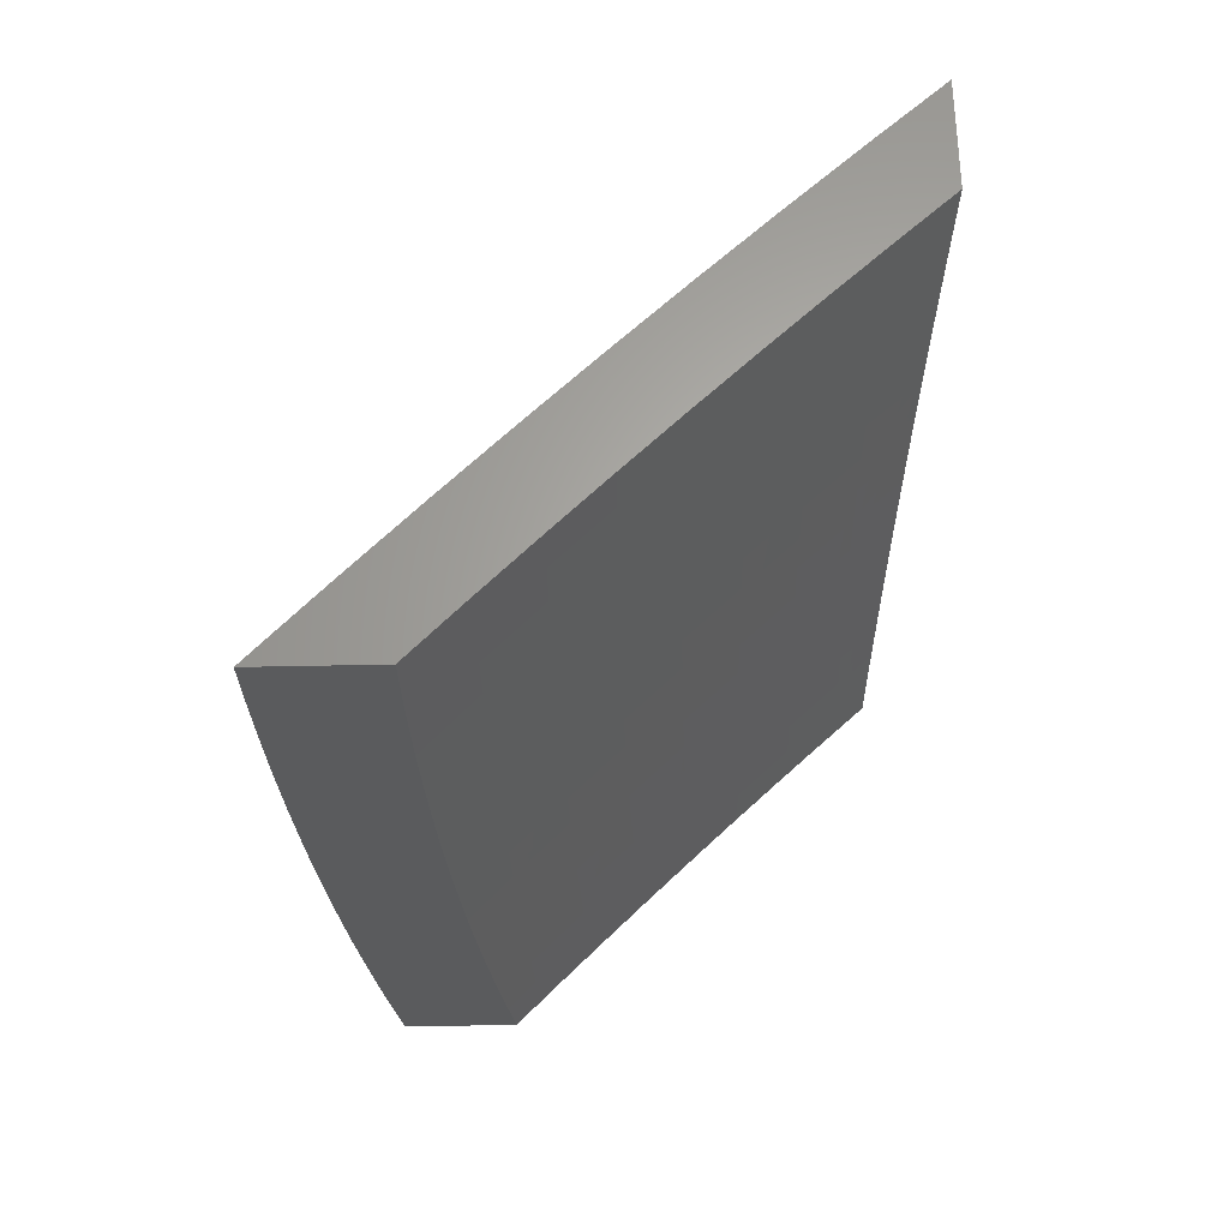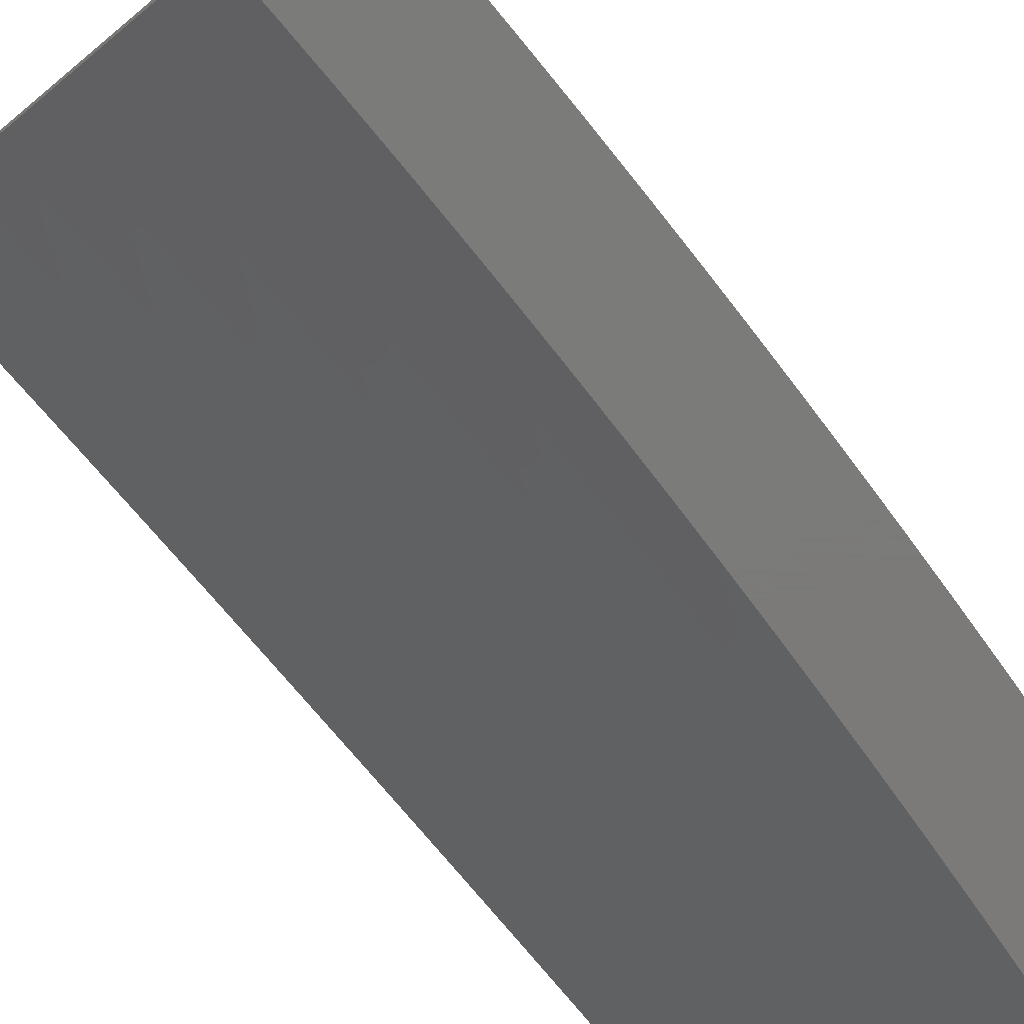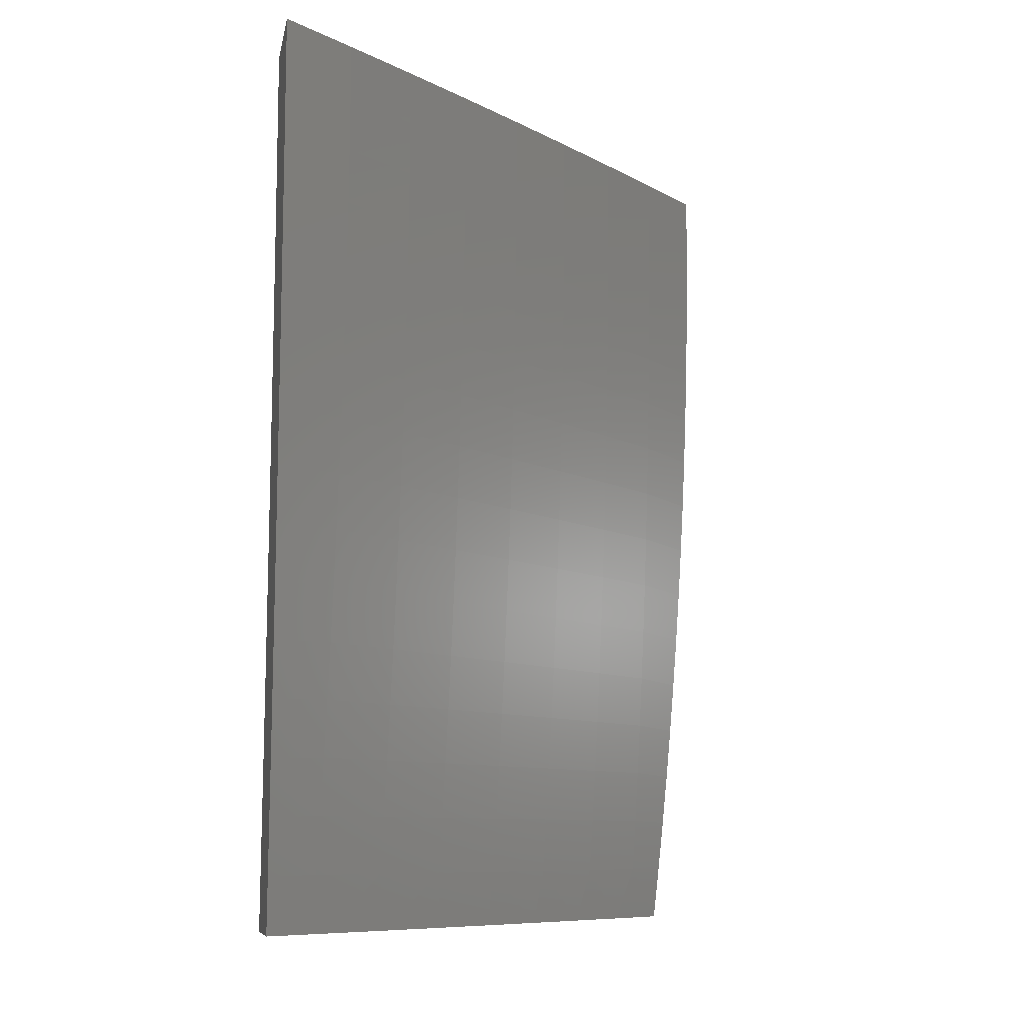
<metadata>
{"format":"stl","ext":"stl","renderer":"f3d","projection":"perspective","resolution":1024,"background":"white","views":[{"elev":64.1,"azim":-91.1,"up":"+Z"},{"elev":-73.9,"azim":40.6,"up":"+Y"},{"elev":-9.2,"azim":79.4,"up":"+Z"}]}
</metadata>
<code>
# stl→obj: 306 verts, 608 faces
v 8 7.433 -0.9378
v 8 7.426 -1
v 8.03 7.402 -0.9367
v 8.05 7.374 -1
v 8.087 7.342 -0.9367
v 8.1 7.321 -1
v 8.144 7.282 -0.9367
v 8.15 7.268 -1
v 8.2 7.222 -0.9367
v 8.199 7.215 -1
v 8.248 7.162 -1
v 8.256 7.161 -0.9367
v 8.296 7.108 -1
v 8.311 7.1 -0.9367
v 8.344 7.054 -1
v 8.365 7.038 -0.9367
v 8.392 7 -1
v 8.399 7 -0.9377
v 8.405 7 -0.8754
v 8.369 7.041 -0.8734
v 8.314 7.103 -0.8734
v 8.259 7.164 -0.8734
v 8.204 7.225 -0.8734
v 8.148 7.285 -0.8734
v 8.091 7.345 -0.8734
v 8.034 7.405 -0.8734
v 8 7.44 -0.8755
v 8 7.446 -0.8132
v 8.037 7.408 -0.8103
v 8 7.452 -0.7508
v 8.04 7.411 -0.7472
v 8 7.457 -0.6884
v 8.043 7.413 -0.6843
v 8 7.462 -0.6259
v 8.046 7.416 -0.6215
v 8 7.467 -0.5634
v 8.048 7.418 -0.5588
v 8 7.471 -0.5009
v 8.05 7.42 -0.4962
v 8 7.474 -0.4384
v 8.052 7.421 -0.4338
v 8 7.477 -0.3758
v 8.053 7.423 -0.3714
v 8 7.48 -0.3132
v 8.055 7.424 -0.3092
v 8 7.482 -0.2506
v 8.056 7.425 -0.2471
v 8 7.484 -0.188
v 8.057 7.426 -0.1851
v 8 7.485 -0.1253
v 8.057 7.426 -0.1233
v 8 7.486 -0.06266
v 8.057 7.426 -0.06157
v 8 7.486 0
v 8.058 7.427 0
v 8.115 7.367 0
v 8.115 7.367 -0.06157
v 8.171 7.307 0
v 8.171 7.307 -0.06157
v 8.228 7.246 0
v 8.227 7.246 -0.06157
v 8.283 7.185 0
v 8.283 7.185 -0.06157
v 8.339 7.124 0
v 8.339 7.124 -0.06157
v 8.393 7.062 0
v 8.393 7.062 -0.06157
v 8.448 7 0
v 8.448 7 -0.06264
v 8.393 7.062 -0.1233
v 8.447 7 -0.1253
v 8.392 7.061 -0.1851
v 8.446 7 -0.1879
v 8.392 7.061 -0.2471
v 8.444 7 -0.2505
v 8.39 7.06 -0.3092
v 8.442 7 -0.3131
v 8.389 7.058 -0.3714
v 8.44 7 -0.3757
v 8.387 7.057 -0.4338
v 8.437 7 -0.4382
v 8.386 7.055 -0.4962
v 8.434 7 -0.5008
v 8.384 7.054 -0.5588
v 8.43 7 -0.5633
v 8.381 7.052 -0.6215
v 8.426 7 -0.6258
v 8.378 7.049 -0.6843
v 8.421 7 -0.6882
v 8.376 7.047 -0.7472
v 8.416 7 -0.7507
v 8.372 7.044 -0.8103
v 8.411 7 -0.8131
v 8.094 7.348 -0.8103
v 8.151 7.288 -0.8103
v 8.207 7.228 -0.8103
v 8.263 7.167 -0.8103
v 8.318 7.106 -0.8103
v 8.097 7.351 -0.7472
v 8.154 7.291 -0.7472
v 8.21 7.231 -0.7472
v 8.266 7.17 -0.7472
v 8.321 7.109 -0.7472
v 8.1 7.354 -0.6843
v 8.157 7.294 -0.6843
v 8.213 7.233 -0.6843
v 8.269 7.172 -0.6843
v 8.324 7.111 -0.6843
v 8.103 7.356 -0.6215
v 8.159 7.296 -0.6215
v 8.216 7.235 -0.6215
v 8.271 7.175 -0.6215
v 8.326 7.113 -0.6215
v 8.105 7.358 -0.5588
v 8.162 7.298 -0.5588
v 8.218 7.238 -0.5588
v 8.274 7.177 -0.5588
v 8.329 7.115 -0.5588
v 8.107 7.36 -0.4962
v 8.164 7.3 -0.4962
v 8.22 7.239 -0.4962
v 8.276 7.178 -0.4962
v 8.331 7.117 -0.4962
v 8.109 7.362 -0.4338
v 8.166 7.301 -0.4338
v 8.222 7.241 -0.4338
v 8.277 7.18 -0.4338
v 8.333 7.119 -0.4338
v 8.11 7.363 -0.3714
v 8.167 7.303 -0.3714
v 8.223 7.242 -0.3714
v 8.279 7.181 -0.3714
v 8.334 7.12 -0.3714
v 8.112 7.364 -0.3092
v 8.168 7.304 -0.3092
v 8.225 7.244 -0.3092
v 8.28 7.183 -0.3092
v 8.336 7.121 -0.3092
v 8.113 7.365 -0.2471
v 8.17 7.305 -0.2471
v 8.226 7.245 -0.2471
v 8.281 7.184 -0.2471
v 8.337 7.122 -0.2471
v 8.114 7.366 -0.1851
v 8.17 7.306 -0.1851
v 8.227 7.245 -0.1851
v 8.282 7.184 -0.1851
v 8.338 7.123 -0.1851
v 8.114 7.366 -0.1233
v 8.171 7.306 -0.1233
v 8.227 7.246 -0.1233
v 8.283 7.185 -0.1233
v 8.338 7.124 -0.1233
v 8.518 7 -0.9377
v 8.512 7 -1
v 8.47 7.055 -0.9367
v 8.45 7.071 -1
v 8.402 7.134 -0.9367
v 8.387 7.142 -1
v 8.332 7.211 -0.9367
v 8.324 7.212 -1
v 8.262 7.288 -0.9367
v 8.261 7.282 -1
v 8.196 7.351 -1
v 8.191 7.364 -0.9367
v 8.131 7.419 -1
v 8.119 7.44 -0.9367
v 8.066 7.487 -1
v 8.047 7.514 -0.9367
v 8 7.555 -1
v 8 7.562 -0.9378
v 8 7.569 -0.8755
v 8.05 7.518 -0.8734
v 8.123 7.443 -0.8734
v 8.126 7.446 -0.8103
v 8.198 7.37 -0.8103
v 8.201 7.373 -0.7473
v 8.272 7.297 -0.7473
v 8.275 7.299 -0.6843
v 8.345 7.222 -0.6843
v 8.348 7.225 -0.6215
v 8.417 7.147 -0.6215
v 8.42 7.149 -0.5588
v 8.488 7.071 -0.5588
v 8.491 7.072 -0.4962
v 8.553 7 -0.5008
v 8.556 7 -0.4382
v 8.492 7.074 -0.4338
v 8.559 7 -0.3757
v 8.494 7.075 -0.3714
v 8.561 7 -0.3131
v 8.495 7.076 -0.3092
v 8.563 7 -0.2505
v 8.496 7.077 -0.2471
v 8.565 7 -0.1879
v 8.497 7.078 -0.1851
v 8.566 7 -0.1253
v 8.498 7.079 -0.1233
v 8.566 7 -0.06264
v 8.498 7.079 -0.06158
v 8.567 7 0
v 8.498 7.079 1.07e-52
v 8.429 7.157 -0.06158
v 8.429 7.157 1.572e-52
v 8.36 7.235 -0.06158
v 8.36 7.235 1.638e-52
v 8.289 7.312 -0.06158
v 8.289 7.312 1.398e-52
v 8.218 7.389 -0.06158
v 8.218 7.389 9.826e-53
v 8.146 7.464 -0.06158
v 8.146 7.464 5.241e-53
v 8.073 7.539 -0.06158
v 8.073 7.54 1.529e-53
v 8 7.614 0
v 8 7.614 -0.06266
v 8.073 7.539 -0.1233
v 8 7.613 -0.1253
v 8.072 7.539 -0.1851
v 8 7.612 -0.1879
v 8.072 7.538 -0.2471
v 8 7.61 -0.2506
v 8.07 7.537 -0.3092
v 8 7.608 -0.3132
v 8.069 7.536 -0.3714
v 8 7.606 -0.3758
v 8.068 7.534 -0.4338
v 8 7.603 -0.4383
v 8.066 7.532 -0.4962
v 8 7.599 -0.5009
v 8.064 7.531 -0.5588
v 8 7.595 -0.5634
v 8.062 7.528 -0.6215
v 8 7.591 -0.6259
v 8.059 7.526 -0.6843
v 8 7.586 -0.6883
v 8.056 7.524 -0.7473
v 8 7.581 -0.7508
v 8.053 7.521 -0.8103
v 8 7.575 -0.8131
v 8.549 7 -0.5633
v 8.486 7.069 -0.6215
v 8.415 7.145 -0.6843
v 8.342 7.22 -0.7473
v 8.269 7.294 -0.8103
v 8.194 7.367 -0.8734
v 8.545 7 -0.6258
v 8.483 7.066 -0.6843
v 8.412 7.142 -0.7473
v 8.339 7.217 -0.8103
v 8.265 7.291 -0.8734
v 8.541 7 -0.6882
v 8.481 7.064 -0.7473
v 8.409 7.14 -0.8103
v 8.336 7.214 -0.8734
v 8.536 7 -0.7506
v 8.477 7.061 -0.8103
v 8.405 7.137 -0.8734
v 8.53 7 -0.813
v 8.474 7.059 -0.8734
v 8.524 7 -0.8754
v 8.422 7.151 -0.4962
v 8.35 7.227 -0.5588
v 8.277 7.301 -0.6215
v 8.204 7.376 -0.6843
v 8.129 7.449 -0.7473
v 8.423 7.152 -0.4338
v 8.352 7.228 -0.4962
v 8.28 7.304 -0.5588
v 8.206 7.378 -0.6215
v 8.132 7.451 -0.6843
v 8.425 7.154 -0.3714
v 8.354 7.23 -0.4338
v 8.282 7.305 -0.4962
v 8.208 7.38 -0.5588
v 8.134 7.453 -0.6215
v 8.426 7.155 -0.3092
v 8.355 7.231 -0.3714
v 8.283 7.307 -0.4338
v 8.21 7.382 -0.4962
v 8.136 7.456 -0.5588
v 8.427 7.156 -0.2471
v 8.357 7.233 -0.3092
v 8.285 7.308 -0.3714
v 8.212 7.383 -0.4338
v 8.139 7.457 -0.4962
v 8.428 7.157 -0.1851
v 8.358 7.233 -0.2471
v 8.286 7.31 -0.3092
v 8.214 7.385 -0.3714
v 8.14 7.459 -0.4338
v 8.429 7.157 -0.1233
v 8.359 7.234 -0.1851
v 8.287 7.311 -0.2471
v 8.215 7.386 -0.3092
v 8.142 7.461 -0.3714
v 8.359 7.235 -0.1233
v 8.289 7.312 -0.1233
v 8.217 7.388 -0.1233
v 8.146 7.464 -0.1233
v 8.288 7.311 -0.1851
v 8.216 7.387 -0.2471
v 8.143 7.462 -0.3092
v 8.217 7.388 -0.1851
v 8.145 7.463 -0.1851
v 8.144 7.463 -0.2471
f 1 2 3
f 3 2 4
f 3 4 5
f 5 4 6
f 5 6 7
f 7 6 8
f 7 8 9
f 9 8 10
f 9 10 11
f 9 11 12
f 12 11 13
f 12 13 14
f 14 13 15
f 14 15 16
f 16 15 17
f 16 17 18
f 18 19 16
f 16 19 20
f 16 20 14
f 14 20 21
f 14 21 12
f 12 21 22
f 12 22 9
f 9 22 23
f 9 23 7
f 7 23 24
f 7 24 5
f 5 24 25
f 5 25 3
f 3 25 26
f 3 26 27
f 27 26 28
f 28 26 29
f 28 29 30
f 30 29 31
f 30 31 32
f 32 31 33
f 32 33 34
f 34 33 35
f 34 35 36
f 36 35 37
f 36 37 38
f 38 37 39
f 38 39 40
f 40 39 41
f 40 41 42
f 42 41 43
f 42 43 44
f 44 43 45
f 44 45 46
f 46 45 47
f 46 47 48
f 48 47 49
f 48 49 50
f 50 49 51
f 50 51 52
f 52 51 53
f 52 53 54
f 54 53 55
f 55 53 56
f 56 53 57
f 56 57 58
f 58 57 59
f 58 59 60
f 60 59 61
f 60 61 62
f 62 61 63
f 62 63 64
f 64 63 65
f 64 65 66
f 66 65 67
f 66 67 68
f 68 67 69
f 69 67 70
f 69 70 71
f 71 70 72
f 71 72 73
f 73 72 74
f 73 74 75
f 75 74 76
f 75 76 77
f 77 76 78
f 77 78 79
f 79 78 80
f 79 80 81
f 81 80 82
f 81 82 83
f 83 82 84
f 83 84 85
f 85 84 86
f 85 86 87
f 87 86 88
f 87 88 89
f 89 88 90
f 89 90 91
f 91 90 92
f 91 92 93
f 93 92 20
f 93 20 19
f 27 1 3
f 29 26 94
f 94 26 25
f 94 25 95
f 95 25 24
f 95 24 96
f 96 24 23
f 96 23 97
f 97 23 22
f 97 22 98
f 98 22 21
f 98 21 92
f 92 21 20
f 31 29 99
f 99 29 94
f 99 94 100
f 100 94 95
f 100 95 101
f 101 95 96
f 101 96 102
f 102 96 97
f 102 97 103
f 103 97 98
f 103 98 90
f 90 98 92
f 33 31 104
f 104 31 99
f 104 99 105
f 105 99 100
f 105 100 106
f 106 100 101
f 106 101 107
f 107 101 102
f 107 102 108
f 108 102 103
f 108 103 88
f 88 103 90
f 35 33 109
f 109 33 104
f 109 104 110
f 110 104 105
f 110 105 111
f 111 105 106
f 111 106 112
f 112 106 107
f 112 107 113
f 113 107 108
f 113 108 86
f 86 108 88
f 37 35 114
f 114 35 109
f 114 109 115
f 115 109 110
f 115 110 116
f 116 110 111
f 116 111 117
f 117 111 112
f 117 112 118
f 118 112 113
f 118 113 84
f 84 113 86
f 39 37 119
f 119 37 114
f 119 114 120
f 120 114 115
f 120 115 121
f 121 115 116
f 121 116 122
f 122 116 117
f 122 117 123
f 123 117 118
f 123 118 82
f 82 118 84
f 41 39 124
f 124 39 119
f 124 119 125
f 125 119 120
f 125 120 126
f 126 120 121
f 126 121 127
f 127 121 122
f 127 122 128
f 128 122 123
f 128 123 80
f 80 123 82
f 43 41 129
f 129 41 124
f 129 124 130
f 130 124 125
f 130 125 131
f 131 125 126
f 131 126 132
f 132 126 127
f 132 127 133
f 133 127 128
f 133 128 78
f 78 128 80
f 45 43 134
f 134 43 129
f 134 129 135
f 135 129 130
f 135 130 136
f 136 130 131
f 136 131 137
f 137 131 132
f 137 132 138
f 138 132 133
f 138 133 76
f 76 133 78
f 47 45 139
f 139 45 134
f 139 134 140
f 140 134 135
f 140 135 141
f 141 135 136
f 141 136 142
f 142 136 137
f 142 137 143
f 143 137 138
f 143 138 74
f 74 138 76
f 49 47 144
f 144 47 139
f 144 139 145
f 145 139 140
f 145 140 146
f 146 140 141
f 146 141 147
f 147 141 142
f 147 142 148
f 148 142 143
f 148 143 72
f 72 143 74
f 57 53 51
f 51 49 149
f 149 49 144
f 149 144 150
f 150 144 145
f 150 145 151
f 151 145 146
f 151 146 152
f 152 146 147
f 152 147 153
f 153 147 148
f 153 148 70
f 70 148 72
f 59 57 149
f 149 57 51
f 59 149 150
f 61 59 150
f 61 150 151
f 63 61 151
f 63 151 152
f 65 63 152
f 65 152 153
f 67 65 153
f 67 153 70
f 154 155 156
f 156 155 157
f 156 157 158
f 158 157 159
f 158 159 160
f 160 159 161
f 160 161 162
f 162 161 163
f 162 163 164
f 162 164 165
f 165 164 166
f 165 166 167
f 167 166 168
f 167 168 169
f 169 168 170
f 169 170 171
f 171 172 169
f 169 172 173
f 169 173 174
f 174 173 175
f 174 175 176
f 176 175 177
f 176 177 178
f 178 177 179
f 178 179 180
f 180 179 181
f 180 181 182
f 182 181 183
f 182 183 184
f 184 183 185
f 184 185 186
f 186 185 187
f 187 185 188
f 187 188 189
f 189 188 190
f 189 190 191
f 191 190 192
f 191 192 193
f 193 192 194
f 193 194 195
f 195 194 196
f 195 196 197
f 197 196 198
f 197 198 199
f 199 198 200
f 199 200 201
f 201 200 202
f 202 200 203
f 202 203 204
f 204 203 205
f 204 205 206
f 206 205 207
f 206 207 208
f 208 207 209
f 208 209 210
f 210 209 211
f 210 211 212
f 212 211 213
f 212 213 214
f 214 213 215
f 215 213 216
f 216 213 217
f 216 217 218
f 218 217 219
f 218 219 220
f 220 219 221
f 220 221 222
f 222 221 223
f 222 223 224
f 224 223 225
f 224 225 226
f 226 225 227
f 226 227 228
f 228 227 229
f 228 229 230
f 230 229 231
f 230 231 232
f 232 231 233
f 232 233 234
f 234 233 235
f 234 235 236
f 236 235 237
f 236 237 238
f 238 237 239
f 238 239 240
f 240 239 173
f 240 173 172
f 186 241 184
f 184 241 242
f 184 242 182
f 182 242 243
f 182 243 180
f 180 243 244
f 180 244 178
f 178 244 245
f 178 245 176
f 176 245 246
f 176 246 174
f 174 246 167
f 174 167 169
f 241 247 242
f 242 247 248
f 242 248 243
f 243 248 249
f 243 249 244
f 244 249 250
f 244 250 245
f 245 250 251
f 245 251 246
f 246 251 165
f 246 165 167
f 247 252 248
f 248 252 253
f 248 253 249
f 249 253 254
f 249 254 250
f 250 254 255
f 250 255 251
f 251 255 162
f 251 162 165
f 252 256 253
f 253 256 257
f 253 257 254
f 254 257 258
f 254 258 255
f 255 258 160
f 255 160 162
f 256 259 257
f 257 259 260
f 257 260 258
f 258 260 158
f 258 158 160
f 259 261 260
f 260 261 156
f 260 156 158
f 261 154 156
f 217 213 211
f 188 185 262
f 262 185 183
f 262 183 263
f 263 183 181
f 263 181 264
f 264 181 179
f 264 179 265
f 265 179 177
f 265 177 266
f 266 177 175
f 266 175 239
f 239 175 173
f 190 188 267
f 267 188 262
f 267 262 268
f 268 262 263
f 268 263 269
f 269 263 264
f 269 264 270
f 270 264 265
f 270 265 271
f 271 265 266
f 271 266 237
f 237 266 239
f 192 190 272
f 272 190 267
f 272 267 273
f 273 267 268
f 273 268 274
f 274 268 269
f 274 269 275
f 275 269 270
f 275 270 276
f 276 270 271
f 276 271 235
f 235 271 237
f 194 192 277
f 277 192 272
f 277 272 278
f 278 272 273
f 278 273 279
f 279 273 274
f 279 274 280
f 280 274 275
f 280 275 281
f 281 275 276
f 281 276 233
f 233 276 235
f 196 194 282
f 282 194 277
f 282 277 283
f 283 277 278
f 283 278 284
f 284 278 279
f 284 279 285
f 285 279 280
f 285 280 286
f 286 280 281
f 286 281 231
f 231 281 233
f 198 196 287
f 287 196 282
f 287 282 288
f 288 282 283
f 288 283 289
f 289 283 284
f 289 284 290
f 290 284 285
f 290 285 291
f 291 285 286
f 291 286 229
f 229 286 231
f 200 198 292
f 292 198 287
f 292 287 293
f 293 287 288
f 293 288 294
f 294 288 289
f 294 289 295
f 295 289 290
f 295 290 296
f 296 290 291
f 296 291 227
f 227 291 229
f 200 292 203
f 203 292 297
f 203 297 205
f 205 297 298
f 205 298 207
f 207 298 299
f 207 299 209
f 209 299 300
f 209 300 211
f 211 300 217
f 297 292 293
f 297 293 301
f 301 293 294
f 301 294 302
f 302 294 295
f 302 295 303
f 303 295 296
f 303 296 225
f 225 296 227
f 297 301 298
f 298 301 304
f 298 304 299
f 299 304 305
f 299 305 300
f 300 305 219
f 300 219 217
f 304 301 302
f 304 302 306
f 306 302 303
f 306 303 223
f 223 303 225
f 304 306 305
f 305 306 221
f 305 221 219
f 221 306 223
f 201 68 199
f 199 68 69
f 199 69 197
f 197 69 71
f 197 71 195
f 195 71 193
f 193 71 73
f 193 73 191
f 191 73 75
f 191 75 189
f 189 75 187
f 187 75 77
f 187 77 186
f 186 77 79
f 186 79 241
f 241 79 247
f 247 79 81
f 247 81 252
f 252 81 83
f 252 83 256
f 256 83 85
f 256 85 259
f 259 85 261
f 261 85 87
f 261 87 154
f 154 87 89
f 154 89 155
f 155 89 91
f 155 91 93
f 93 19 155
f 155 19 18
f 155 18 17
f 155 17 157
f 157 17 15
f 157 15 159
f 159 15 13
f 159 13 161
f 161 13 11
f 161 11 163
f 163 11 10
f 163 10 8
f 163 8 164
f 164 8 6
f 164 6 166
f 166 6 4
f 166 4 168
f 168 4 2
f 168 2 170
f 215 54 214
f 214 54 55
f 214 55 212
f 212 55 56
f 212 56 210
f 210 56 58
f 210 58 208
f 208 58 60
f 208 60 62
f 208 62 206
f 206 62 64
f 206 64 204
f 204 64 66
f 204 66 202
f 202 66 68
f 202 68 201
f 2 1 170
f 170 1 27
f 170 27 28
f 28 30 170
f 170 30 32
f 170 32 171
f 171 32 34
f 171 34 172
f 172 34 36
f 172 36 240
f 240 36 238
f 238 36 38
f 238 38 236
f 236 38 40
f 236 40 234
f 234 40 42
f 234 42 232
f 232 42 230
f 230 42 44
f 230 44 228
f 228 44 46
f 228 46 226
f 226 46 224
f 224 46 48
f 224 48 222
f 222 48 50
f 222 50 220
f 220 50 218
f 218 50 52
f 218 52 216
f 216 52 54
f 216 54 215

</code>
